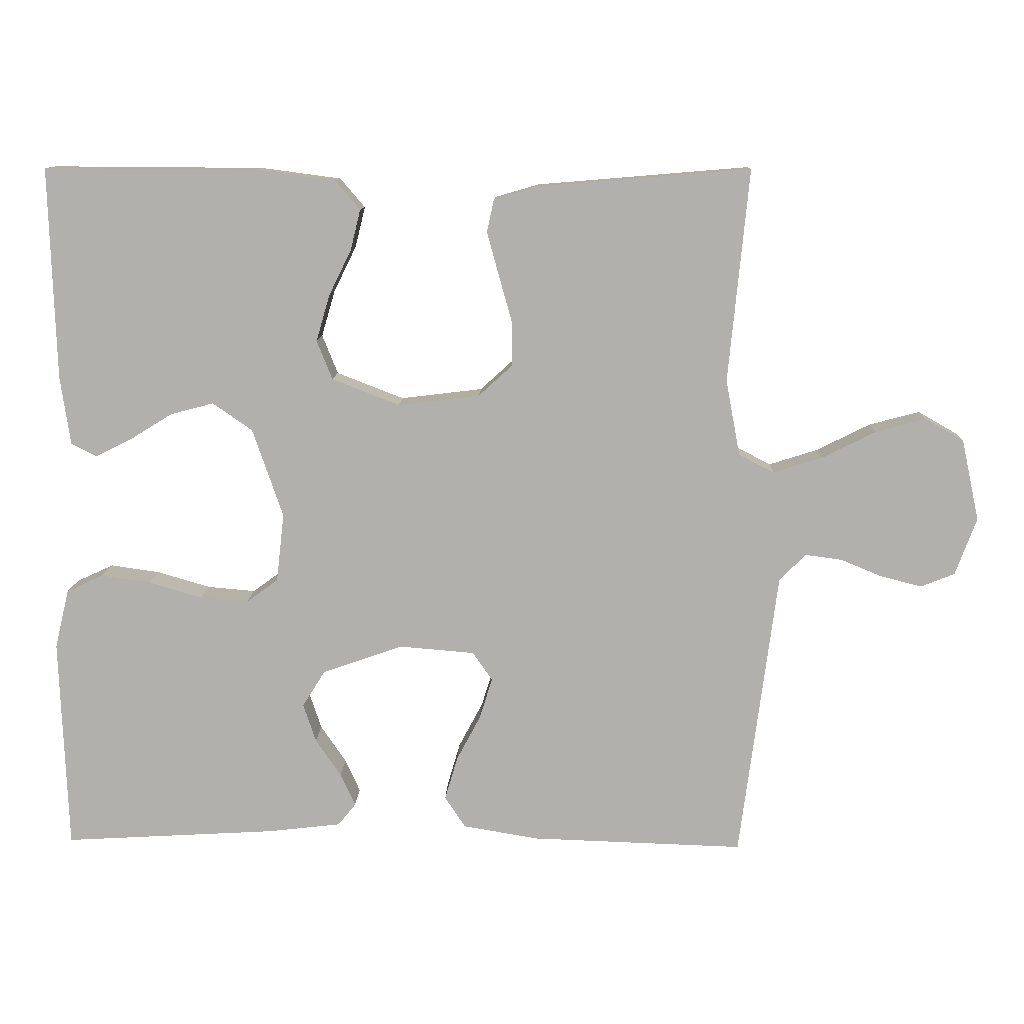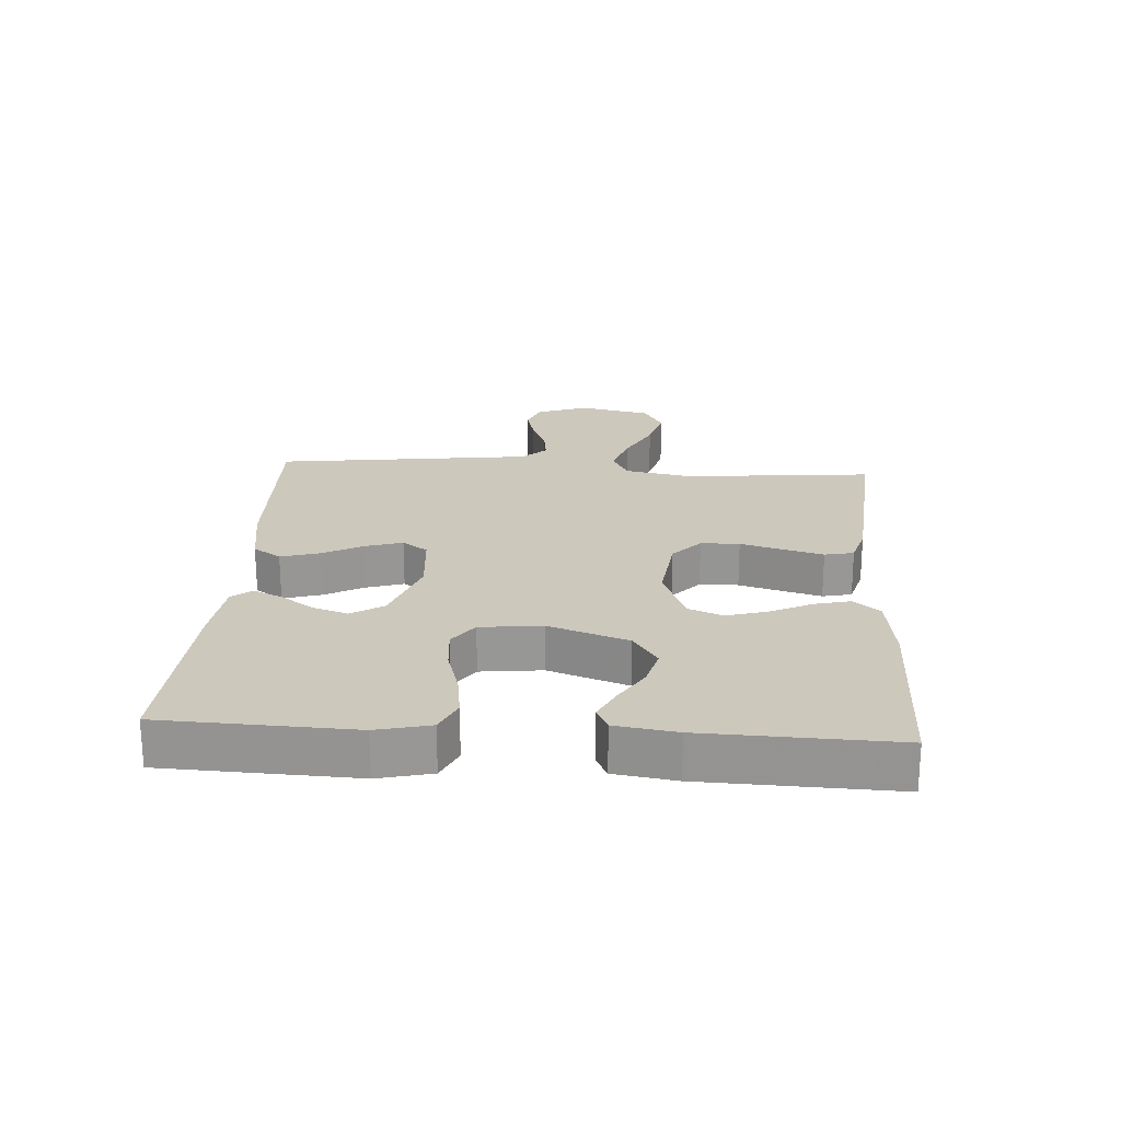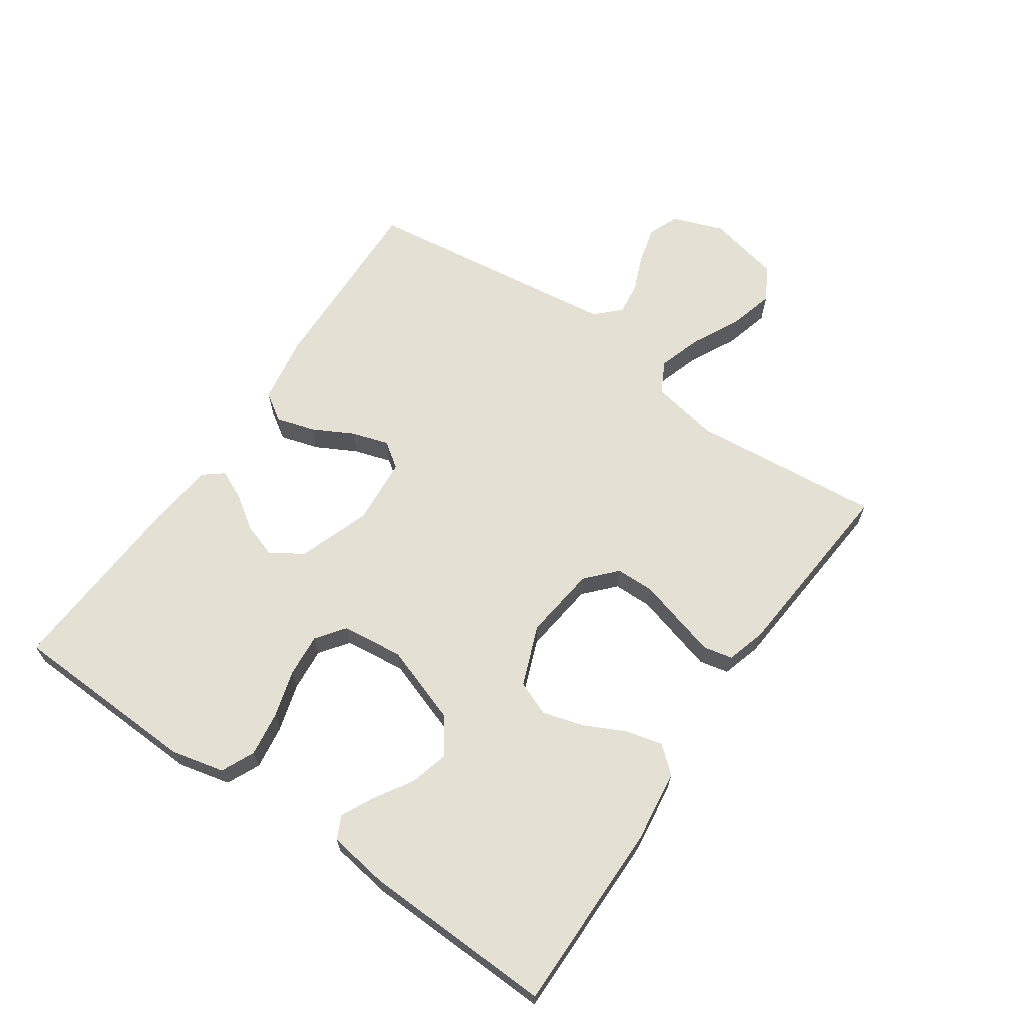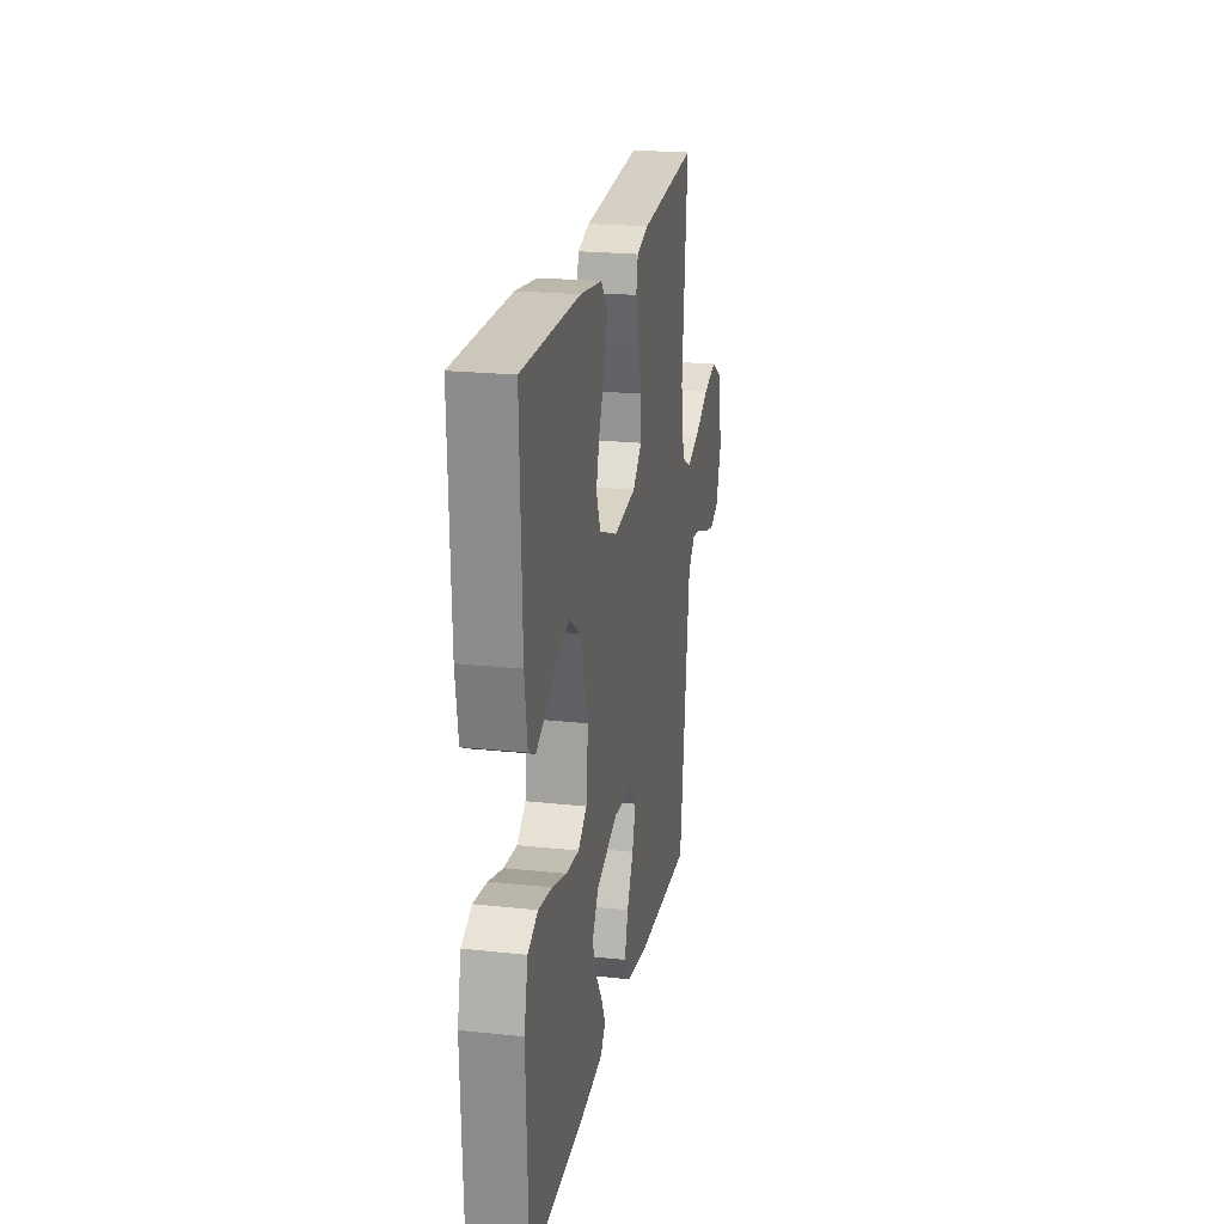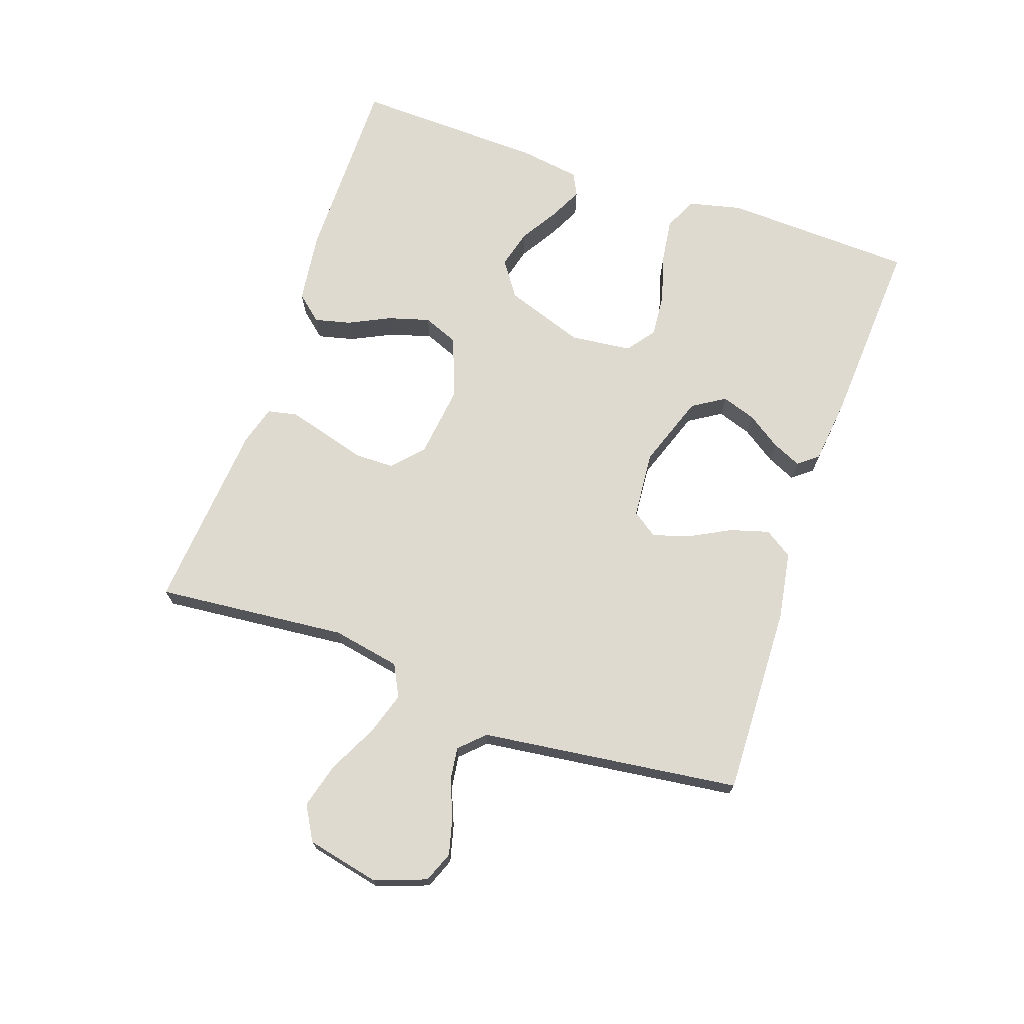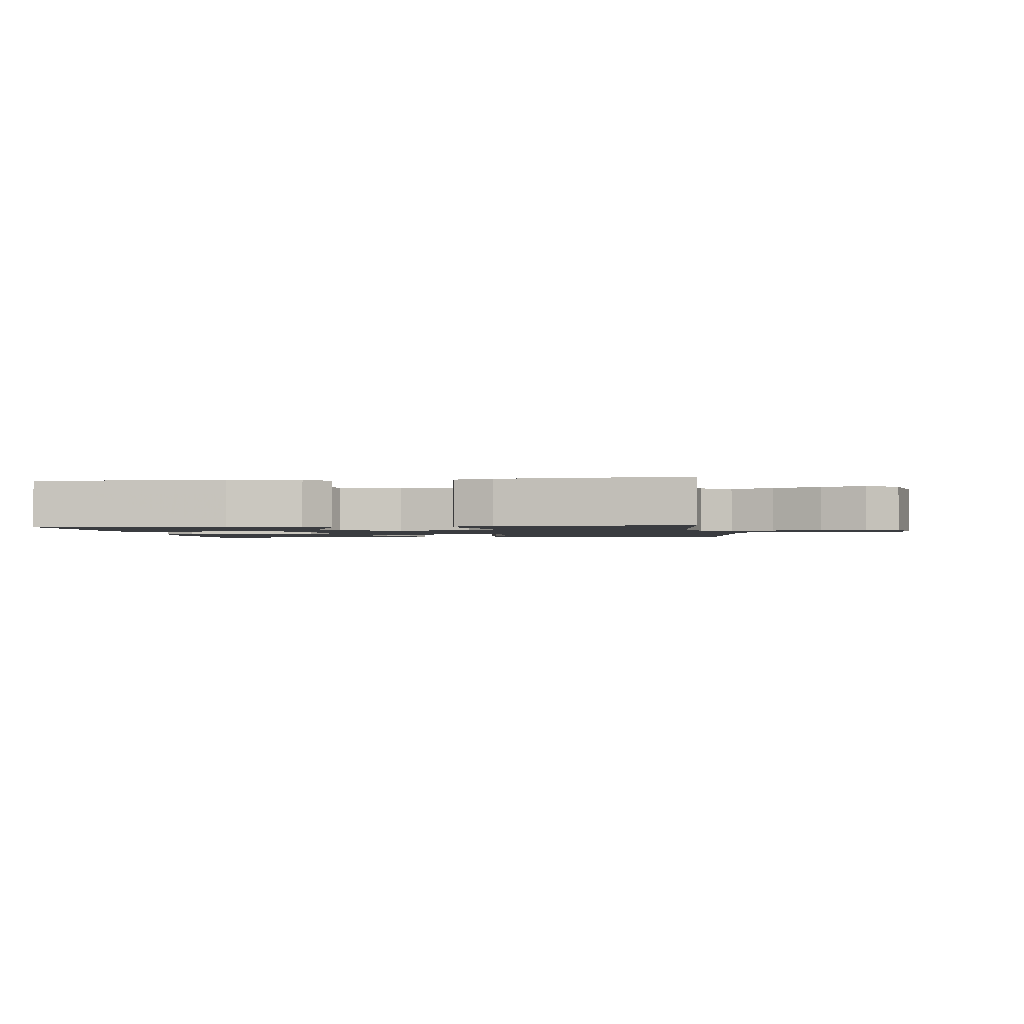
<metadata>
{"format":"obj","ext":"obj","renderer":"f3d","projection":"perspective","resolution":1024,"background":"white","views":[{"elev":10.9,"azim":1.8,"up":"+Z"},{"elev":22.2,"azim":-86.2,"up":"+Y"},{"elev":65.7,"azim":-55.4,"up":"+Y"},{"elev":21.8,"azim":-79.4,"up":"+Z"},{"elev":71.0,"azim":109.2,"up":"+Y"},{"elev":-1.7,"azim":7.8,"up":"+Y"}]}
</metadata>
<code>
v 0.5 0.07 -0.5
v 0.2 0.07 -0.49
v 0.093 0.07 -0.472
v 0.064 0.07 -0.428
v 0.082 0.07 -0.367
v 0.116 0.07 -0.303
v 0.134 0.07 -0.245
v 0.106 0.07 -0.205
v 0 0.07 -0.196
v -0.114 0.07 -0.236
v -0.146 0.07 -0.287
v -0.128 0.07 -0.341
v -0.092 0.07 -0.394
v -0.071 0.07 -0.44
v -0.096 0.07 -0.471
v -0.2 0.07 -0.483
v -0.5 0.07 -0.5
v -0.511 0.07 -0.2
v -0.491 0.07 -0.116
v -0.439 0.07 -0.092
v -0.369 0.07 -0.102
v -0.294 0.07 -0.124
v -0.226 0.07 -0.13
v -0.181 0.07 -0.097
v -0.17 0.07 0
v -0.213 0.07 0.125
v -0.269 0.07 0.164
v -0.33 0.07 0.148
v -0.39 0.07 0.111
v -0.441 0.07 0.086
v -0.477 0.07 0.104
v -0.491 0.07 0.2
v -0.5 0.07 0.5
v -0.2 0.07 0.498
v -0.087 0.07 0.483
v -0.052 0.07 0.442
v -0.066 0.07 0.385
v -0.098 0.07 0.32
v -0.117 0.07 0.255
v -0.095 0.07 0.2
v 0 0.07 0.163
v 0.116 0.07 0.177
v 0.163 0.07 0.22
v 0.164 0.07 0.281
v 0.145 0.07 0.349
v 0.128 0.07 0.411
v 0.138 0.07 0.457
v 0.2 0.07 0.475
v 0.5 0.07 0.5
v 0.471 0.07 0.2
v 0.491 0.07 0.093
v 0.541 0.07 0.067
v 0.61 0.07 0.089
v 0.686 0.07 0.127
v 0.757 0.07 0.146
v 0.811 0.07 0.115
v 0.836 0.07 0
v 0.806 0.07 -0.081
v 0.758 0.07 -0.1
v 0.7 0.07 -0.085
v 0.642 0.07 -0.061
v 0.59 0.07 -0.054
v 0.553 0.07 -0.092
v 0.539 0.07 -0.2
v 0.5 0 -0.5
v 0.2 0 -0.49
v 0.093 0 -0.472
v 0.064 0 -0.428
v 0.082 0 -0.367
v 0.116 0 -0.303
v 0.134 0 -0.245
v 0.106 0 -0.205
v 0 0 -0.196
v -0.114 0 -0.236
v -0.146 0 -0.287
v -0.128 0 -0.341
v -0.092 0 -0.394
v -0.071 0 -0.44
v -0.096 0 -0.471
v -0.2 0 -0.483
v -0.5 0 -0.5
v -0.511 0 -0.2
v -0.491 0 -0.116
v -0.439 0 -0.092
v -0.369 0 -0.102
v -0.294 0 -0.124
v -0.226 0 -0.13
v -0.181 0 -0.097
v -0.17 0 0
v -0.213 0 0.125
v -0.269 0 0.164
v -0.33 0 0.148
v -0.39 0 0.111
v -0.441 0 0.086
v -0.477 0 0.104
v -0.491 0 0.2
v -0.5 0 0.5
v -0.2 0 0.498
v -0.087 0 0.483
v -0.052 0 0.442
v -0.066 0 0.385
v -0.098 0 0.32
v -0.117 0 0.255
v -0.095 0 0.2
v 0 0 0.163
v 0.116 0 0.177
v 0.163 0 0.22
v 0.164 0 0.281
v 0.145 0 0.349
v 0.128 0 0.411
v 0.138 0 0.457
v 0.2 0 0.475
v 0.5 0 0.5
v 0.471 0 0.2
v 0.491 0 0.093
v 0.541 0 0.067
v 0.61 0 0.089
v 0.686 0 0.127
v 0.757 0 0.146
v 0.811 0 0.115
v 0.836 0 0
v 0.806 0 -0.081
v 0.758 0 -0.1
v 0.7 0 -0.085
v 0.642 0 -0.061
v 0.59 0 -0.054
v 0.553 0 -0.092
v 0.539 0 -0.2
f 4 5 6
f 3 4 6
f 2 3 6
f 1 2 6
f 64 1 6
f 63 64 6
f 62 63 6 7
f 59 60 61
f 58 59 61
f 57 58 61
f 56 57 61
f 55 56 61
f 54 55 61
f 53 54 61
f 52 53 61 62
f 62 7 8
f 52 62 8
f 51 52 8
f 48 49 50
f 47 48 50
f 46 47 50
f 45 46 50
f 44 45 50
f 43 44 50 51
f 51 8 9
f 43 51 9
f 42 43 9
f 36 37 38
f 35 36 38
f 34 35 38
f 33 34 38
f 32 33 38
f 31 32 38
f 30 31 38
f 29 30 38
f 28 29 38
f 27 28 38 39
f 26 27 39 40
f 20 21 22
f 19 20 22
f 18 19 22
f 17 18 22
f 16 17 22
f 15 16 22
f 14 15 22
f 13 14 22
f 12 13 22
f 11 12 22 23
f 10 11 23 24
f 10 24 25
f 9 10 25
f 42 9 25
f 41 42 25
f 25 26 40 41
f 70 69 68
f 70 68 67
f 70 67 66
f 70 66 65
f 70 65 128
f 70 128 127
f 71 70 127 126
f 125 124 123
f 125 123 122
f 125 122 121
f 125 121 120
f 125 120 119
f 125 119 118
f 125 118 117
f 126 125 117 116
f 72 71 126
f 72 126 116
f 72 116 115
f 114 113 112
f 114 112 111
f 114 111 110
f 114 110 109
f 114 109 108
f 115 114 108 107
f 73 72 115
f 73 115 107
f 73 107 106
f 102 101 100
f 102 100 99
f 102 99 98
f 102 98 97
f 102 97 96
f 102 96 95
f 102 95 94
f 102 94 93
f 102 93 92
f 103 102 92 91
f 104 103 91 90
f 86 85 84
f 86 84 83
f 86 83 82
f 86 82 81
f 86 81 80
f 86 80 79
f 86 79 78
f 86 78 77
f 86 77 76
f 87 86 76 75
f 88 87 75 74
f 89 88 74
f 89 74 73
f 89 73 106
f 89 106 105
f 105 104 90 89
f 1 65 66 2
f 2 66 67 3
f 3 67 68 4
f 4 68 69 5
f 5 69 70 6
f 6 70 71 7
f 7 71 72 8
f 8 72 73 9
f 9 73 74 10
f 10 74 75 11
f 11 75 76 12
f 12 76 77 13
f 13 77 78 14
f 14 78 79 15
f 15 79 80 16
f 16 80 81 17
f 17 81 82 18
f 18 82 83 19
f 19 83 84 20
f 20 84 85 21
f 21 85 86 22
f 22 86 87 23
f 23 87 88 24
f 24 88 89 25
f 25 89 90 26
f 26 90 91 27
f 27 91 92 28
f 28 92 93 29
f 29 93 94 30
f 30 94 95 31
f 31 95 96 32
f 32 96 97 33
f 33 97 98 34
f 34 98 99 35
f 35 99 100 36
f 36 100 101 37
f 37 101 102 38
f 38 102 103 39
f 39 103 104 40
f 40 104 105 41
f 41 105 106 42
f 42 106 107 43
f 43 107 108 44
f 44 108 109 45
f 45 109 110 46
f 46 110 111 47
f 47 111 112 48
f 48 112 113 49
f 49 113 114 50
f 50 114 115 51
f 51 115 116 52
f 52 116 117 53
f 53 117 118 54
f 54 118 119 55
f 55 119 120 56
f 56 120 121 57
f 57 121 122 58
f 58 122 123 59
f 59 123 124 60
f 60 124 125 61
f 61 125 126 62
f 62 126 127 63
f 63 127 128 64
f 64 128 65 1

</code>
